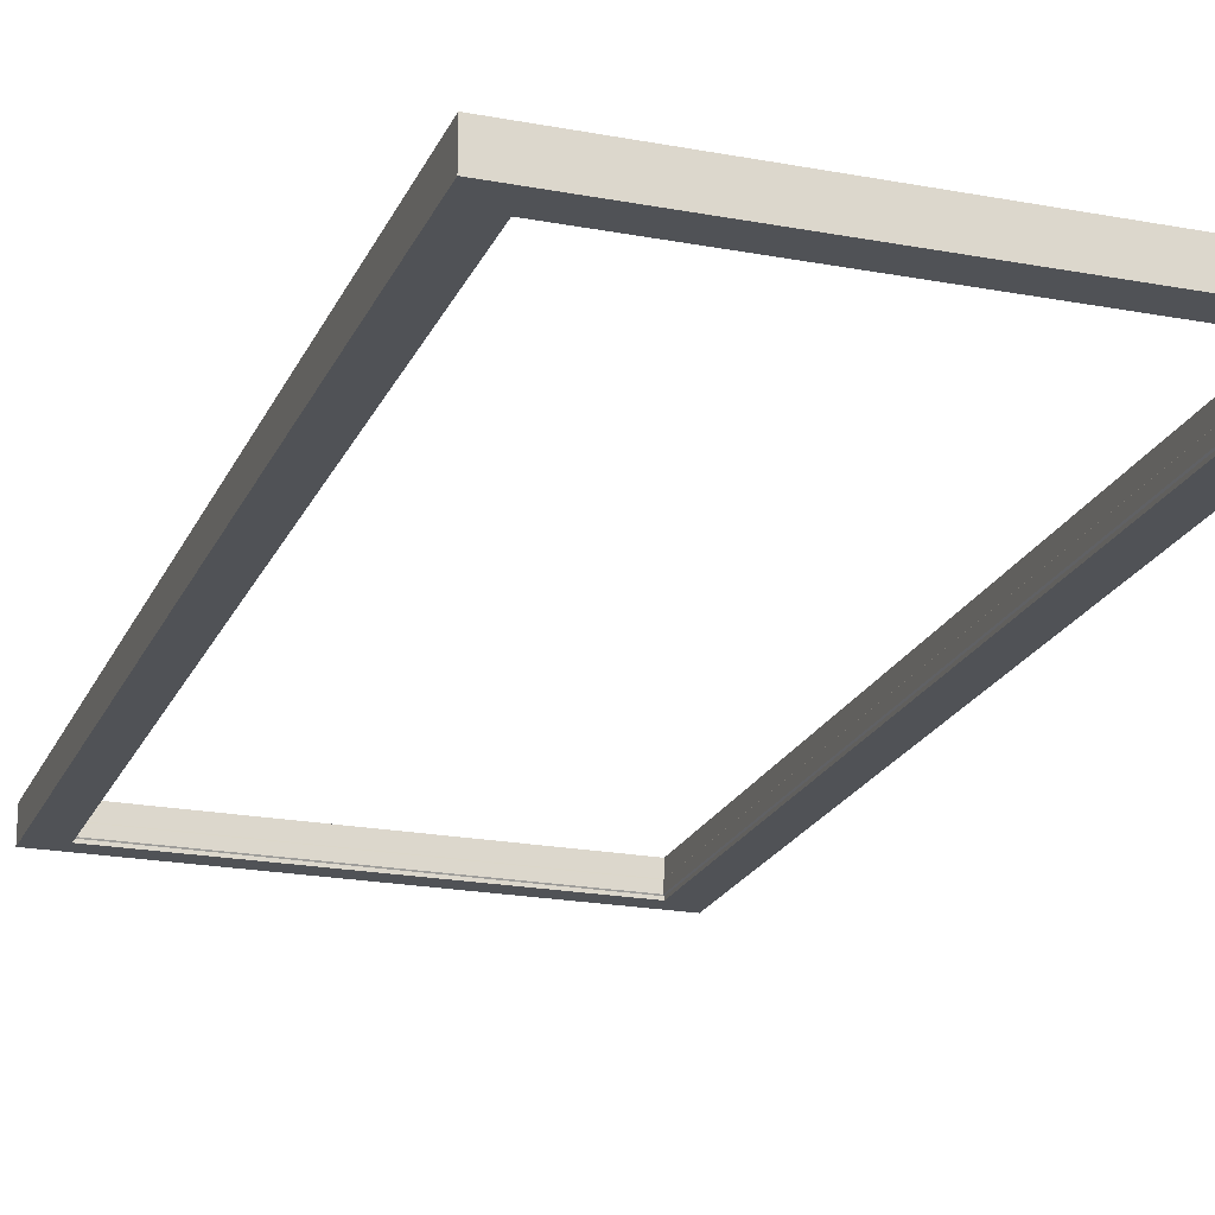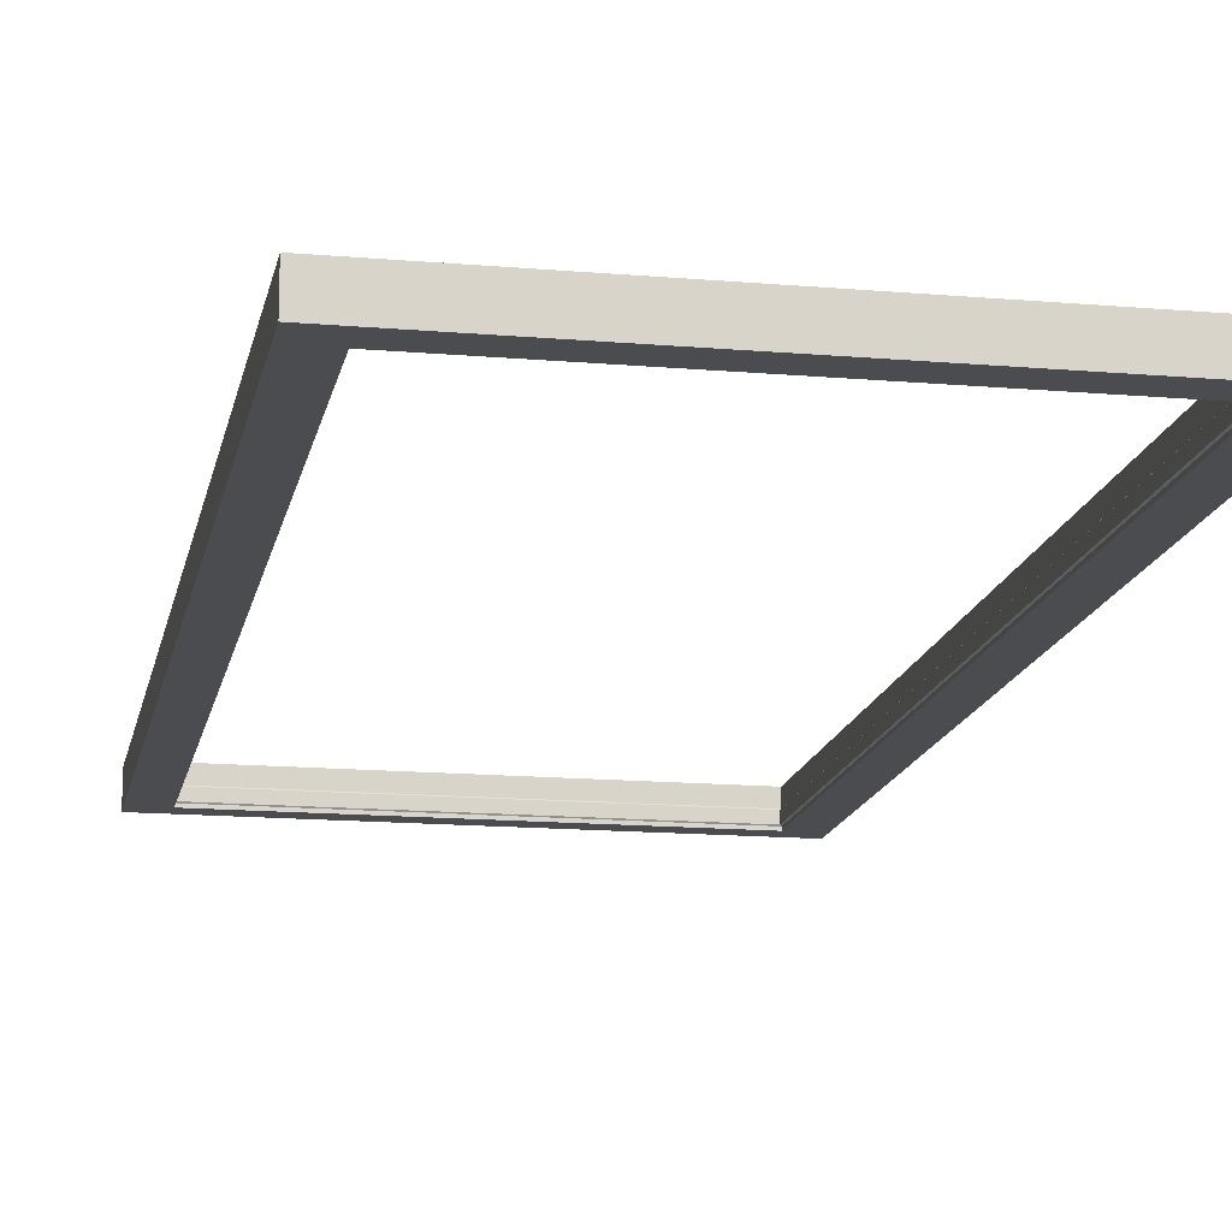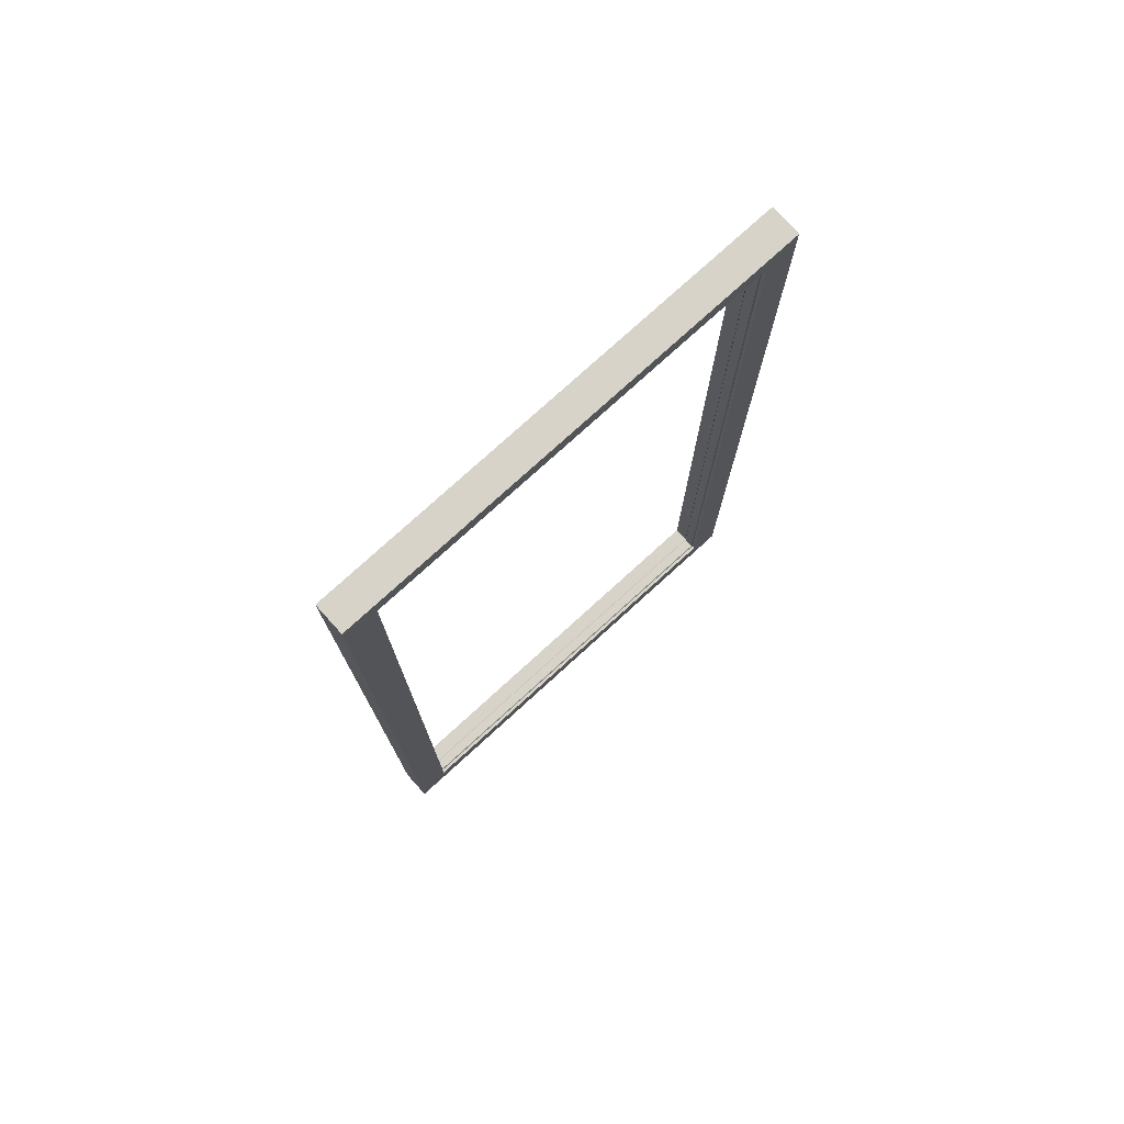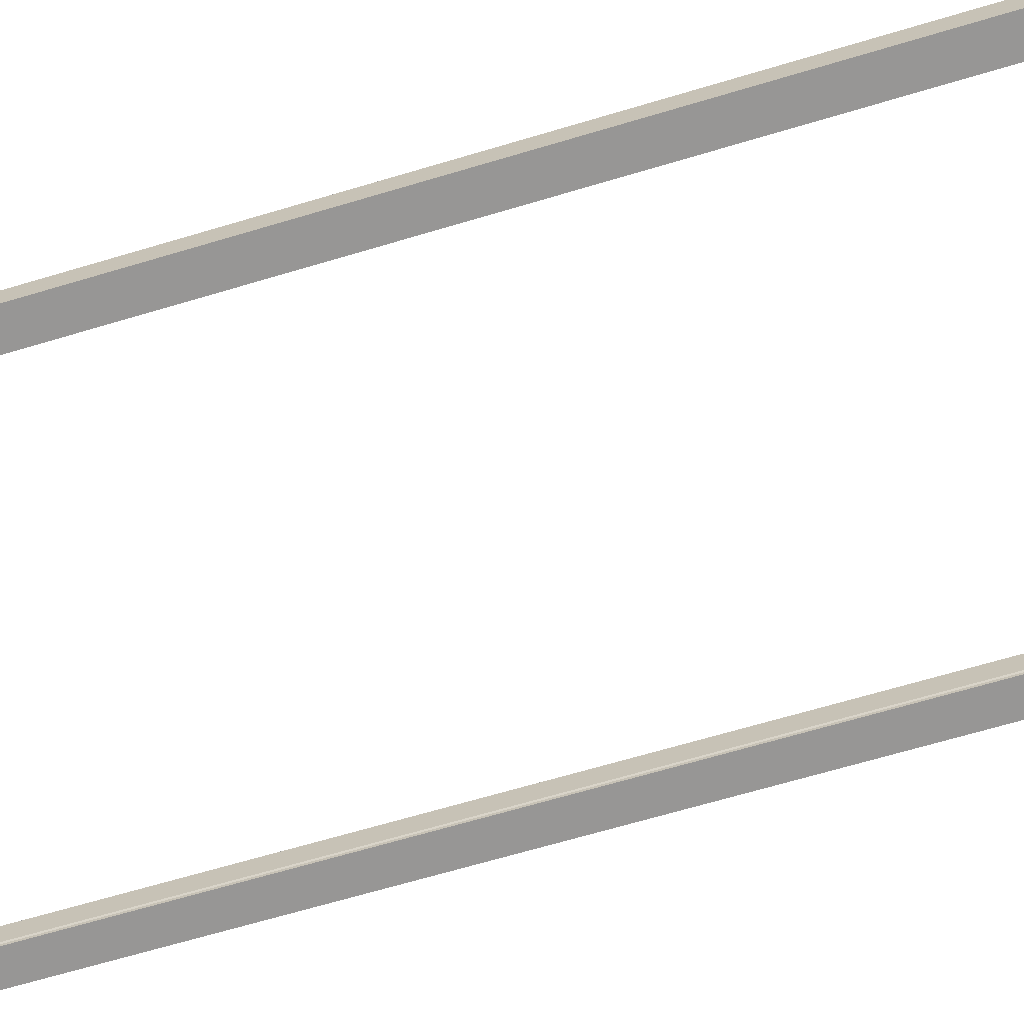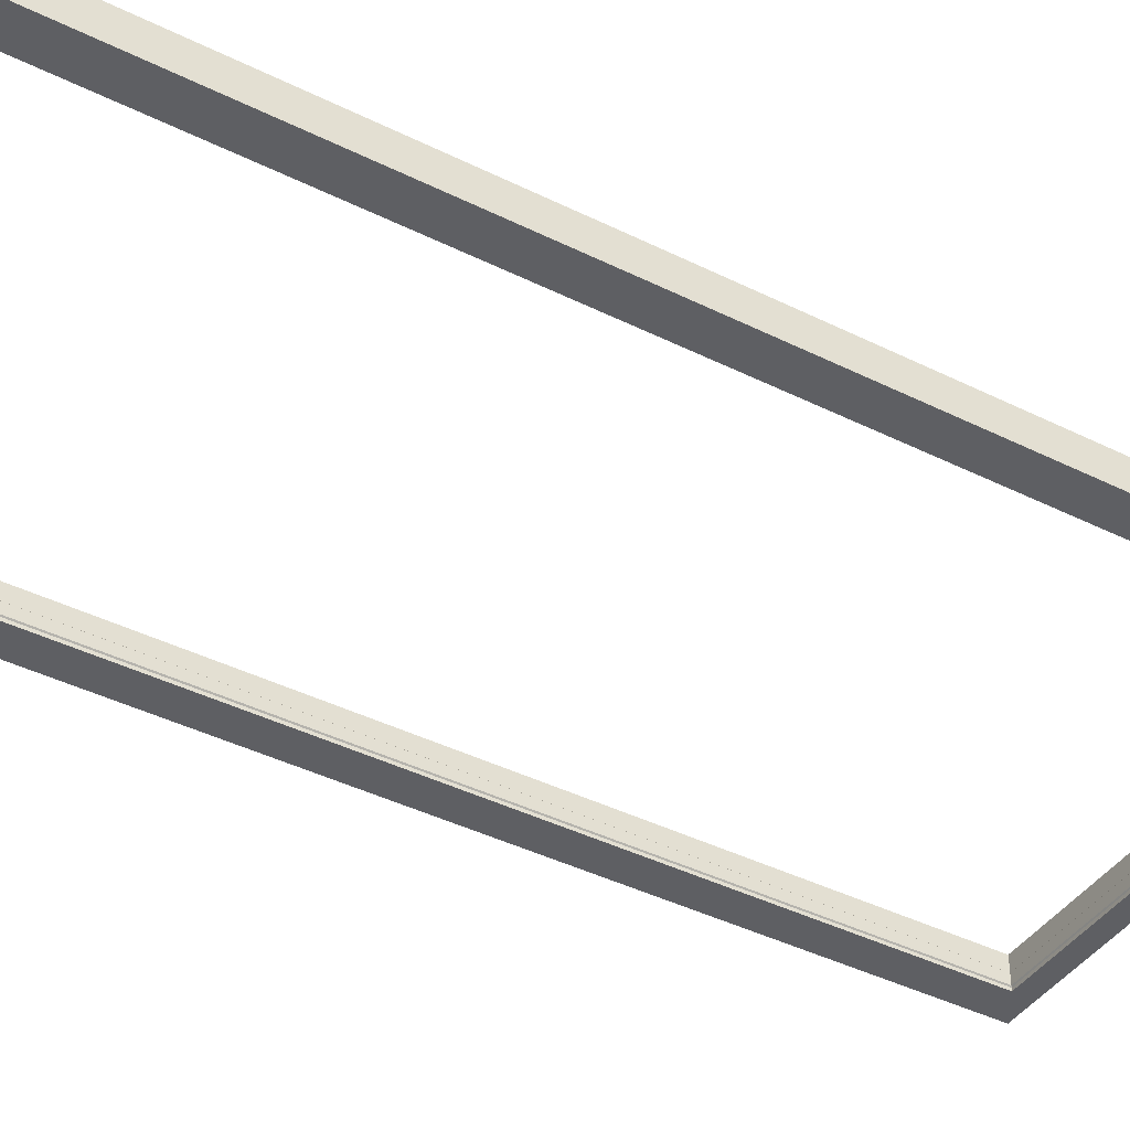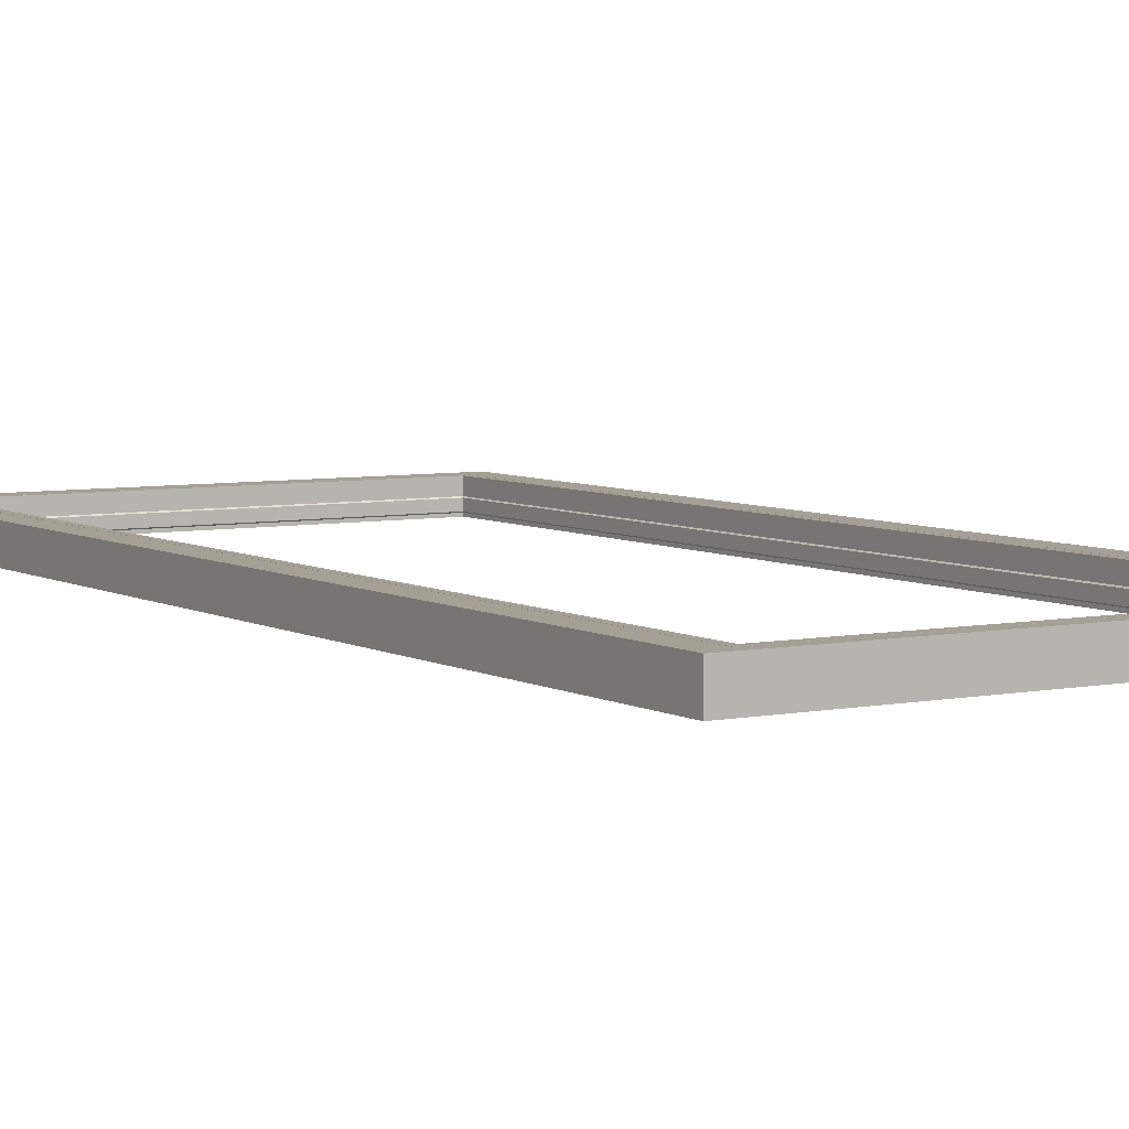
<metadata>
{"format":"obj","ext":"obj","renderer":"f3d","projection":"perspective","resolution":1024,"background":"white","views":[{"elev":-20.9,"azim":-18.8,"up":"+Z"},{"elev":-14.8,"azim":-10.7,"up":"+Z"},{"elev":77.0,"azim":137.7,"up":"+Y"},{"elev":-67.9,"azim":106.6,"up":"+Z"},{"elev":-41.6,"azim":59.0,"up":"+Z"},{"elev":5.7,"azim":148.2,"up":"+Z"}]}
</metadata>
<code>
v 0.5825 1.212 -0.03749
v -0.5825 1.212 -0.03749
v 0.5825 1.212 0.03751
v -0.5825 1.212 0.03751
v 0.5825 -1.245 -0.0366
v -0.5825 -1.245 -0.0366
v 0.5825 -1.245 0.0384
v -0.5825 -1.245 0.0384
v -0.5225 1.182 0.03751
v 0.5225 1.182 0.03751
v 0.5225 -1.195 0.0384
v -0.5225 -1.195 0.0384
v -0.5215 1.181 0.03751
v 0.5215 1.181 0.03751
v 0.5215 -1.194 0.0384
v -0.5215 -1.194 0.0384
v 0.5015 1.161 -0.03749
v -0.5015 1.161 -0.03749
v -0.5015 -1.174 -0.0366
v 0.5015 -1.174 -0.0366
v -0.5015 1.161 0.03751
v 0.5015 1.161 0.03751
v 0.5015 -1.174 0.0384
v -0.5015 -1.174 0.0384
v -0.5225 1.182 0.03651
v 0.5225 1.182 0.03651
v 0.5225 -1.195 0.0374
v -0.5225 -1.195 0.0374
v 0.5215 1.181 0.03651
v -0.5215 1.181 0.03651
v -0.5215 -1.194 0.0374
v 0.5215 -1.194 0.0374
v -0.5015 1.161 7.324e-06
v 0.5015 1.161 7.324e-06
v 0.5015 -1.174 0.0008954
v -0.5015 -1.174 0.0008954
v 0.5015 1.161 -0.02999
v -0.5015 1.161 -0.02999
v -0.5015 -1.174 -0.0291
v 0.5015 -1.174 -0.0291
v -0.499 1.159 -0.002493
v 0.499 1.159 -0.002493
v 0.499 -1.171 -0.001605
v -0.499 -1.171 -0.001605
v 0.499 1.159 -0.02749
v -0.499 1.159 -0.02749
v -0.499 -1.171 -0.0266
v 0.499 -1.171 -0.0266
f 4 2 1
f 1 3 4
f 8 7 5
f 5 6 8
f 8 6 2
f 2 4 8
f 5 7 3
f 3 1 5
f 10 9 4
f 4 3 10
f 11 10 3
f 3 7 11
f 12 11 7
f 7 8 12
f 9 12 8
f 8 4 9
f 29 30 25
f 25 26 29
f 32 29 26
f 26 27 32
f 31 32 27
f 27 28 31
f 30 31 28
f 28 25 30
f 2 18 17
f 17 1 2
f 2 6 19
f 19 18 2
f 6 5 20
f 20 19 6
f 5 1 17
f 17 20 5
f 22 21 13
f 13 14 22
f 23 22 14
f 14 15 23
f 24 23 15
f 15 16 24
f 21 24 16
f 16 13 21
f 26 25 9
f 9 10 26
f 27 26 10
f 10 11 27
f 28 27 11
f 11 12 28
f 25 28 12
f 12 9 25
f 30 29 14
f 14 13 30
f 31 30 13
f 13 16 31
f 32 31 16
f 16 15 32
f 29 32 15
f 15 14 29
f 34 33 21
f 21 22 34
f 35 34 22
f 22 23 35
f 36 35 23
f 23 24 36
f 33 36 24
f 24 21 33
f 38 37 17
f 17 18 38
f 39 38 18
f 18 19 39
f 40 39 19
f 19 20 40
f 37 40 20
f 20 17 37
f 34 42 41
f 41 33 34
f 35 43 42
f 42 34 35
f 36 44 43
f 43 35 36
f 33 41 44
f 44 36 33
f 38 46 45
f 45 37 38
f 39 47 46
f 46 38 39
f 40 48 47
f 47 39 40
f 37 45 48
f 48 40 37
f 45 46 41
f 41 42 45
f 43 44 47
f 47 48 43
f 42 43 48
f 48 45 42
f 44 41 46
f 46 47 44

</code>
